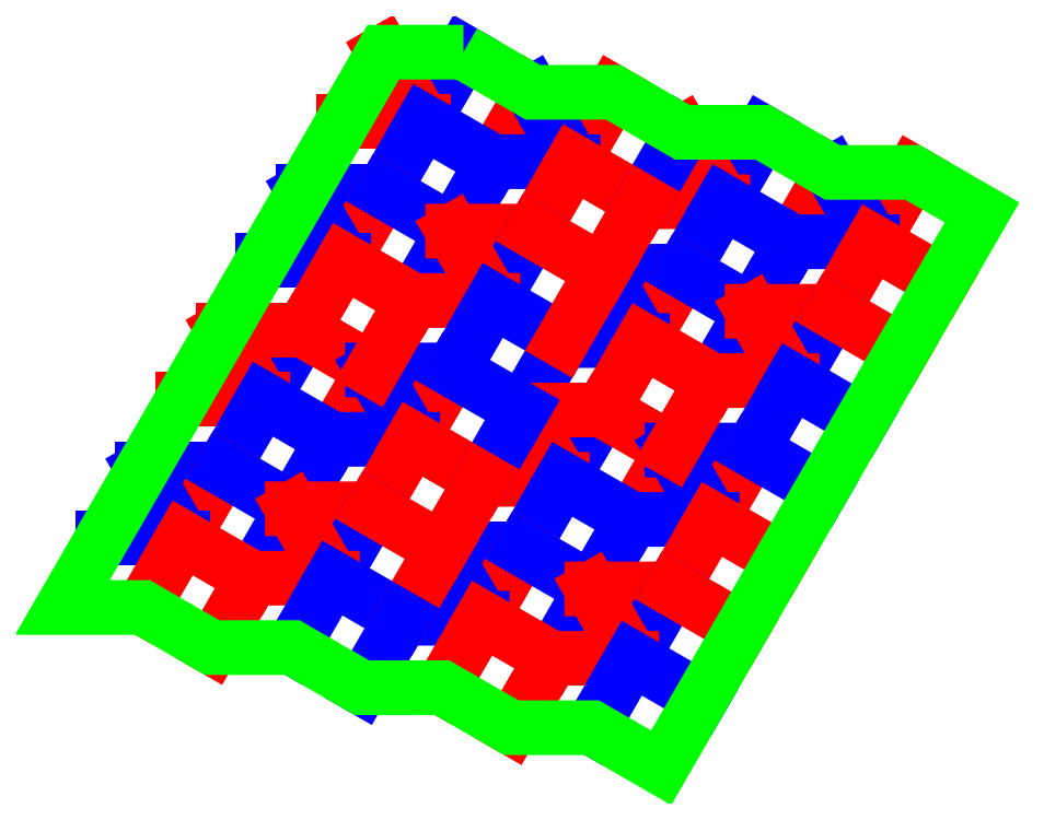
<metadata>
{"format":"dxf","ext":"dxf","renderer":"ezdxf+matplotlib","layout":"modelspace","background":"white","min_lineweight":24,"dpi":150}
</metadata>
<code>
0
SECTION
2
ENTITIES
0
LINE
8
Valley
10
-15
20
-43.3
11
-10
21
-34.64
0
LINE
8
Valley
10
22.32
20
-53.3
11
27.32
21
-44.64
0
LINE
8
Valley
10
5
20
-8.66
11
10
21
0
0
LINE
8
Valley
10
42.31
20
-18.66
11
47.31
21
-9.996
0
LINE
8
Mountain
10
-25
20
-43.3
11
-15
21
-43.3
0
LINE
8
Mountain
10
-15
20
-43.3
11
-20
21
-34.64
0
LINE
8
Mountain
10
12.32
20
-53.3
11
22.32
21
-53.3
0
LINE
8
Mountain
10
22.32
20
-53.3
11
17.32
21
-44.64
0
LINE
8
Mountain
10
-5
20
-8.66
11
5
21
-8.66
0
LINE
8
Mountain
10
5
20
-8.66
11
0
21
0
0
LINE
8
Mountain
10
32.31
20
-18.66
11
42.31
21
-18.66
0
LINE
8
Mountain
10
42.31
20
-18.66
11
37.31
21
-9.997
0
LINE
8
Valley
10
-20
20
-51.96
11
-15
21
-43.3
0
LINE
8
Valley
10
17.32
20
-61.96
11
22.32
21
-53.3
0
LINE
8
Valley
10
3.8e-06
20
-17.32
11
5
21
-8.66
0
LINE
8
Valley
10
37.31
20
-27.32
11
42.31
21
-18.66
0
LINE
8
Valley
10
-20
20
-51.96
11
-30
21
-51.96
0
LINE
8
Mountain
10
-25
20
-60.62
11
-20
21
-51.96
0
LINE
8
Valley
10
17.32
20
-61.96
11
7.318
21
-61.96
0
LINE
8
Mountain
10
12.32
20
-70.62
11
17.32
21
-61.96
0
LINE
8
Valley
10
3.8e-06
20
-17.32
11
-10
21
-17.32
0
LINE
8
Mountain
10
-5
20
-25.98
11
3.8e-06
21
-17.32
0
LINE
8
Valley
10
37.31
20
-27.32
11
27.31
21
-27.32
0
LINE
8
Mountain
10
32.31
20
-35.98
11
37.31
21
-27.32
0
LINE
8
Valley
10
-35
20
-60.62
11
-25
21
-60.62
0
LINE
8
Valley
10
-25
20
-60.62
11
-30
21
-51.96
0
LINE
8
Valley
10
2.319
20
-70.62
11
12.32
21
-70.62
0
LINE
8
Valley
10
12.32
20
-70.62
11
7.318
21
-61.96
0
LINE
8
Valley
10
-15
20
-25.98
11
-5
21
-25.98
0
LINE
8
Valley
10
-5
20
-25.98
11
-10
21
-17.32
0
LINE
8
Valley
10
22.31
20
-35.98
11
32.31
21
-35.98
0
LINE
8
Valley
10
32.31
20
-35.98
11
27.31
21
-27.32
0
LINE
8
Mountain
10
-30
20
-69.28
11
-25
21
-60.62
0
LINE
8
Mountain
10
7.321
20
-79.28
11
12.32
21
-70.62
0
LINE
8
Mountain
10
-20
20
-34.64
11
-10
21
-34.64
0
LINE
8
Valley
10
22.31
20
-35.98
11
17.32
21
-44.64
0
LINE
8
Mountain
10
17.32
20
-44.64
11
27.32
21
-44.64
0
LINE
8
Mountain
10
-1.345
20
-39.64
11
-10
21
-34.64
0
LINE
8
Mountain
10
-6.344
20
-48.3
11
-1.345
21
-39.64
0
LINE
8
Mountain
10
35.97
20
-49.64
11
27.31
21
-44.64
0
LINE
8
Mountain
10
30.98
20
-58.3
11
35.97
21
-49.64
0
LINE
8
Mountain
10
13.65
20
-13.66
11
18.65
21
-4.998
0
LINE
8
Mountain
10
50.97
20
-23.66
11
55.97
21
-15
0
LINE
8
Valley
10
-6.344
20
-48.3
11
-15
21
-43.3
0
LINE
8
Valley
10
30.98
20
-58.3
11
22.32
21
-53.3
0
LINE
8
Valley
10
13.65
20
-13.66
11
4.991
21
-8.658
0
LINE
8
Valley
10
50.97
20
-23.66
11
42.31
21
-18.66
0
LINE
8
Valley
10
-11.34
20
-56.96
11
-6.344
21
-48.3
0
LINE
8
Valley
10
25.98
20
-66.96
11
30.98
21
-58.3
0
LINE
8
Valley
10
8.652
20
-22.32
11
13.65
21
-13.66
0
LINE
8
Valley
10
45.97
20
-32.32
11
50.97
21
-23.66
0
LINE
8
Valley
10
-11.34
20
-56.96
11
-20
21
-51.96
0
LINE
8
Valley
10
-16.34
20
-65.62
11
-11.34
21
-56.96
0
LINE
8
Valley
10
25.98
20
-66.96
11
17.32
21
-61.96
0
LINE
8
Valley
10
20.98
20
-75.62
11
25.98
21
-66.96
0
LINE
8
Valley
10
8.652
20
-22.32
11
-0.007869
21
-17.32
0
LINE
8
Valley
10
3.654
20
-30.98
11
8.652
21
-22.32
0
LINE
8
Valley
10
45.97
20
-32.32
11
37.31
21
-27.32
0
LINE
8
Valley
10
40.97
20
-40.98
11
45.97
21
-32.32
0
LINE
8
Mountain
10
-16.34
20
-65.62
11
-25
21
-60.62
0
LINE
8
Mountain
10
20.98
20
-75.62
11
12.32
21
-70.62
0
LINE
8
Mountain
10
3.654
20
-30.98
11
-5.006
21
-25.98
0
LINE
8
Mountain
10
-5.006
20
-25.98
11
-10
21
-34.64
0
LINE
8
Mountain
10
40.97
20
-40.98
11
32.31
21
-35.98
0
LINE
8
Mountain
10
32.31
20
-35.98
11
27.31
21
-44.64
0
LINE
8
Mountain
10
-21.34
20
-74.28
11
-16.34
21
-65.62
0
LINE
8
Mountain
10
15.98
20
-84.28
11
20.98
21
-75.62
0
LINE
8
Valley
10
8.655
20
-39.64
11
-1.345
21
-39.64
0
LINE
8
Mountain
10
3.656
20
-48.3
11
8.655
21
-39.64
0
LINE
8
Valley
10
45.98
20
-49.64
11
35.98
21
-49.64
0
LINE
8
Mountain
10
40.98
20
-58.3
11
45.98
21
-49.64
0
LINE
8
Mountain
10
23.65
20
-13.66
11
28.65
21
-4.997
0
LINE
8
Mountain
10
60.97
20
-23.66
11
65.97
21
-14.99
0
LINE
8
Valley
10
3.656
20
-48.3
11
-1.345
21
-39.64
0
LINE
8
Valley
10
40.98
20
-58.3
11
35.98
21
-49.64
0
LINE
8
Valley
10
23.65
20
-13.66
11
18.65
21
-4.998
0
LINE
8
Valley
10
60.97
20
-23.66
11
55.97
21
-15
0
LINE
8
Valley
10
3.656
20
-48.3
11
-6.344
21
-48.3
0
LINE
8
Mountain
10
-1.342
20
-56.96
11
3.656
21
-48.3
0
LINE
8
Valley
10
40.98
20
-58.3
11
30.98
21
-58.3
0
LINE
8
Mountain
10
35.98
20
-66.96
11
40.98
21
-58.3
0
LINE
8
Valley
10
23.65
20
-13.66
11
13.65
21
-13.66
0
LINE
8
Mountain
10
18.65
20
-22.32
11
23.65
21
-13.66
0
LINE
8
Valley
10
60.97
20
-23.66
11
50.97
21
-23.66
0
LINE
8
Mountain
10
55.97
20
-32.32
11
60.97
21
-23.66
0
LINE
8
Mountain
10
-1.342
20
-56.96
11
-11.34
21
-56.96
0
LINE
8
Valley
10
-6.341
20
-65.62
11
-1.342
21
-56.96
0
LINE
8
Mountain
10
35.98
20
-66.96
11
25.98
21
-66.96
0
LINE
8
Valley
10
30.98
20
-75.62
11
35.98
21
-66.96
0
LINE
8
Mountain
10
18.65
20
-22.32
11
8.653
21
-22.32
0
LINE
8
Valley
10
13.65
20
-30.98
11
18.65
21
-22.32
0
LINE
8
Mountain
10
55.97
20
-32.32
11
45.97
21
-32.32
0
LINE
8
Valley
10
50.97
20
-40.98
11
55.97
21
-32.32
0
LINE
8
Mountain
10
-6.341
20
-65.62
11
-11.34
21
-56.96
0
LINE
8
Mountain
10
30.98
20
-75.62
11
25.98
21
-66.96
0
LINE
8
Mountain
10
13.65
20
-30.98
11
8.653
21
-22.32
0
LINE
8
Mountain
10
50.97
20
-40.98
11
45.97
21
-32.32
0
LINE
8
Mountain
10
-6.341
20
-65.62
11
-16.34
21
-65.62
0
LINE
8
Valley
10
-11.34
20
-74.28
11
-6.341
21
-65.62
0
LINE
8
Mountain
10
30.98
20
-75.62
11
20.98
21
-75.62
0
LINE
8
Valley
10
25.98
20
-84.28
11
30.98
21
-75.62
0
LINE
8
Mountain
10
13.65
20
-30.98
11
3.654
21
-30.98
0
LINE
8
Mountain
10
3.654
20
-30.98
11
-1.345
21
-39.64
0
LINE
8
Mountain
10
50.97
20
-40.98
11
40.97
21
-40.98
0
LINE
8
Mountain
10
40.97
20
-40.98
11
35.98
21
-49.64
0
LINE
8
Mountain
10
3.657
20
-48.3
11
12.32
21
-53.3
0
LINE
8
Valley
10
12.32
20
-53.3
11
17.32
21
-44.64
0
LINE
8
Valley
10
54.63
20
-54.64
11
45.97
21
-49.64
0
LINE
8
Mountain
10
23.65
20
-13.66
11
32.31
21
-18.66
0
LINE
8
Valley
10
32.31
20
-18.66
11
37.31
21
-9.997
0
LINE
8
Mountain
10
49.64
20
-63.3
11
40.98
21
-58.3
0
LINE
8
Mountain
10
69.63
20
-28.66
11
60.97
21
-23.66
0
LINE
8
Mountain
10
-1.342
20
-56.96
11
7.317
21
-61.96
0
LINE
8
Mountain
10
7.317
20
-61.96
11
12.32
21
-53.3
0
LINE
8
Mountain
10
18.65
20
-22.32
11
27.31
21
-27.32
0
LINE
8
Mountain
10
27.31
20
-27.32
11
32.31
21
-18.66
0
LINE
8
Valley
10
-6.341
20
-65.62
11
2.319
21
-70.62
0
LINE
8
Mountain
10
2.319
20
-70.62
11
7.318
21
-61.96
0
LINE
8
Mountain
10
44.64
20
-71.96
11
35.98
21
-66.96
0
LINE
8
Valley
10
13.66
20
-30.98
11
22.32
21
-35.98
0
LINE
8
Mountain
10
22.32
20
-35.98
11
27.31
21
-27.32
0
LINE
8
Mountain
10
64.63
20
-37.32
11
55.97
21
-32.32
0
LINE
8
Valley
10
39.64
20
-80.62
11
30.98
21
-75.62
0
LINE
8
Valley
10
13.66
20
-30.98
11
8.656
21
-39.64
0
LINE
8
Valley
10
59.63
20
-45.98
11
50.97
21
-40.98
0
LINE
8
Valley
10
50.97
20
-40.98
11
45.97
21
-49.64
0
LINE
8
Valley
10
-2.679
20
-79.29
11
2.319
21
-70.62
0
LINE
8
Valley
10
8.656
20
-39.64
11
17.32
21
-44.64
0
POLYLINE
8
Outline
70
1
10
0
20
0
0
VERTEX
10
9.99
20
0.002629
0
VERTEX
10
0
20
0
0
VERTEX
10
-5
20
-8.66
0
VERTEX
10
-10
20
-17.32
0
VERTEX
10
-15
20
-25.98
0
VERTEX
10
-20
20
-34.64
0
VERTEX
10
-25
20
-43.3
0
VERTEX
10
-30
20
-51.96
0
VERTEX
10
-35
20
-60.62
0
VERTEX
10
-40
20
-69.28
0
VERTEX
10
-30
20
-69.28
0
VERTEX
10
-21.34
20
-74.28
0
VERTEX
10
-11.34
20
-74.28
0
VERTEX
10
-2.679
20
-79.29
0
VERTEX
10
7.321
20
-79.28
0
VERTEX
10
15.98
20
-84.28
0
VERTEX
10
25.98
20
-84.28
0
VERTEX
10
34.64
20
-89.28
0
VERTEX
10
39.64
20
-80.62
0
VERTEX
10
44.64
20
-71.96
0
VERTEX
10
49.64
20
-63.3
0
VERTEX
10
54.63
20
-54.64
0
VERTEX
10
59.63
20
-45.98
0
VERTEX
10
64.63
20
-37.32
0
VERTEX
10
69.63
20
-28.66
0
VERTEX
10
74.63
20
-20
0
VERTEX
10
65.97
20
-14.99
0
VERTEX
10
55.97
20
-15
0
VERTEX
10
47.31
20
-9.996
0
VERTEX
10
37.31
20
-9.997
0
VERTEX
10
28.65
20
-4.997
0
VERTEX
10
18.65
20
-4.998
0
SEQEND
0
ENDSEC
0
EOF

</code>
